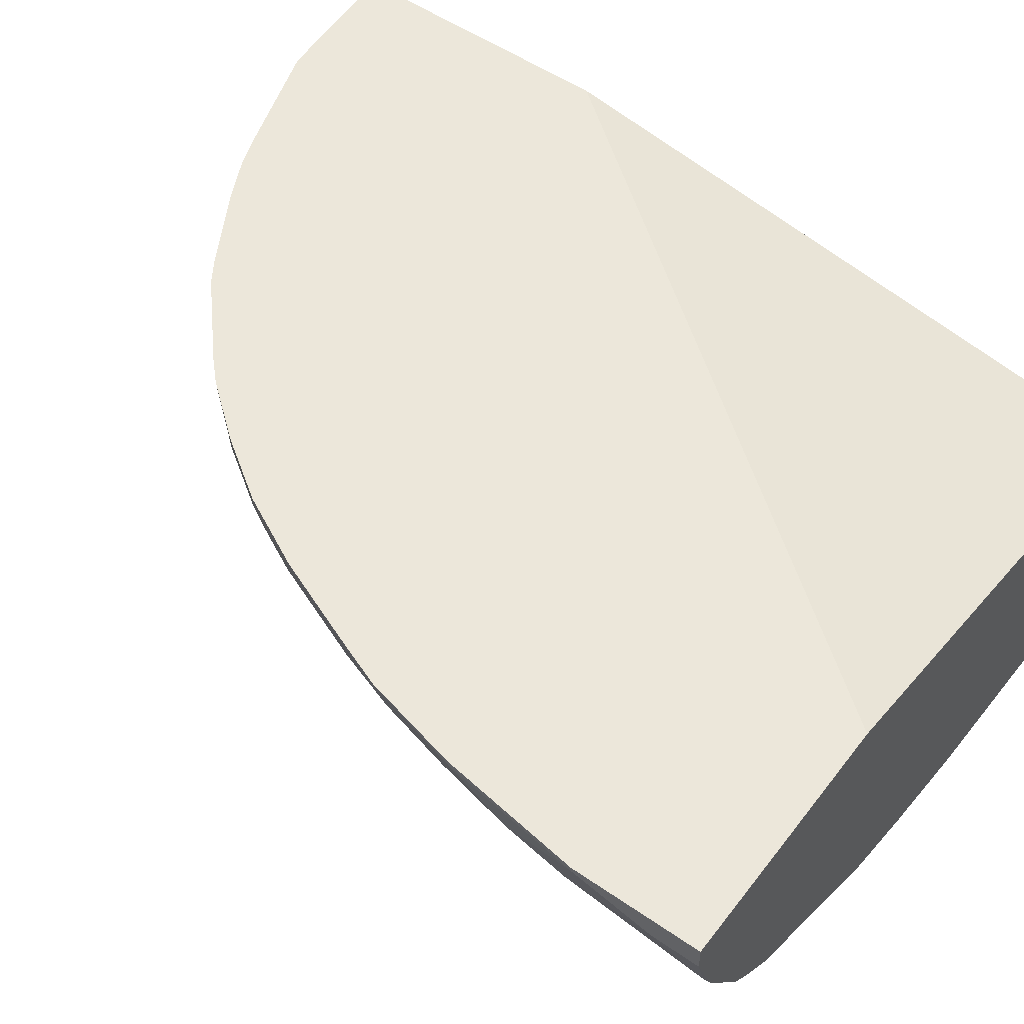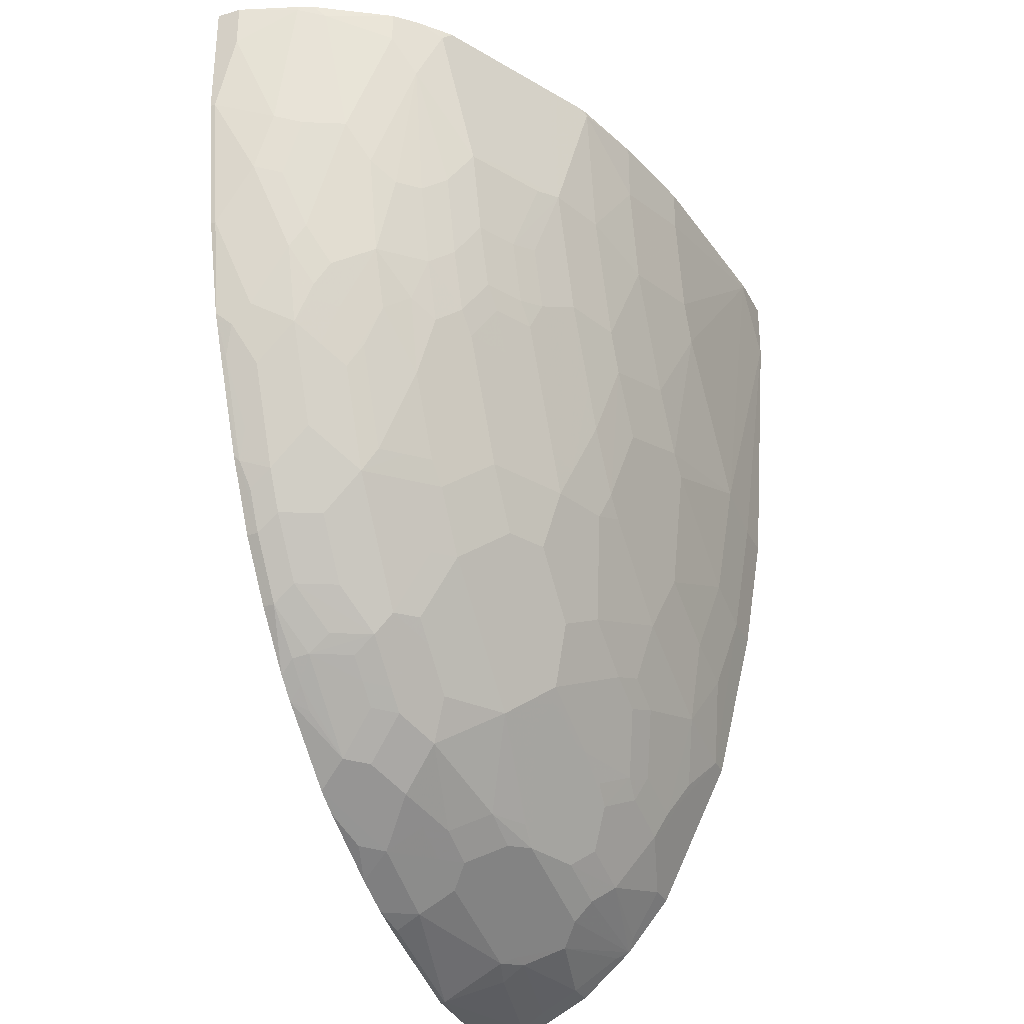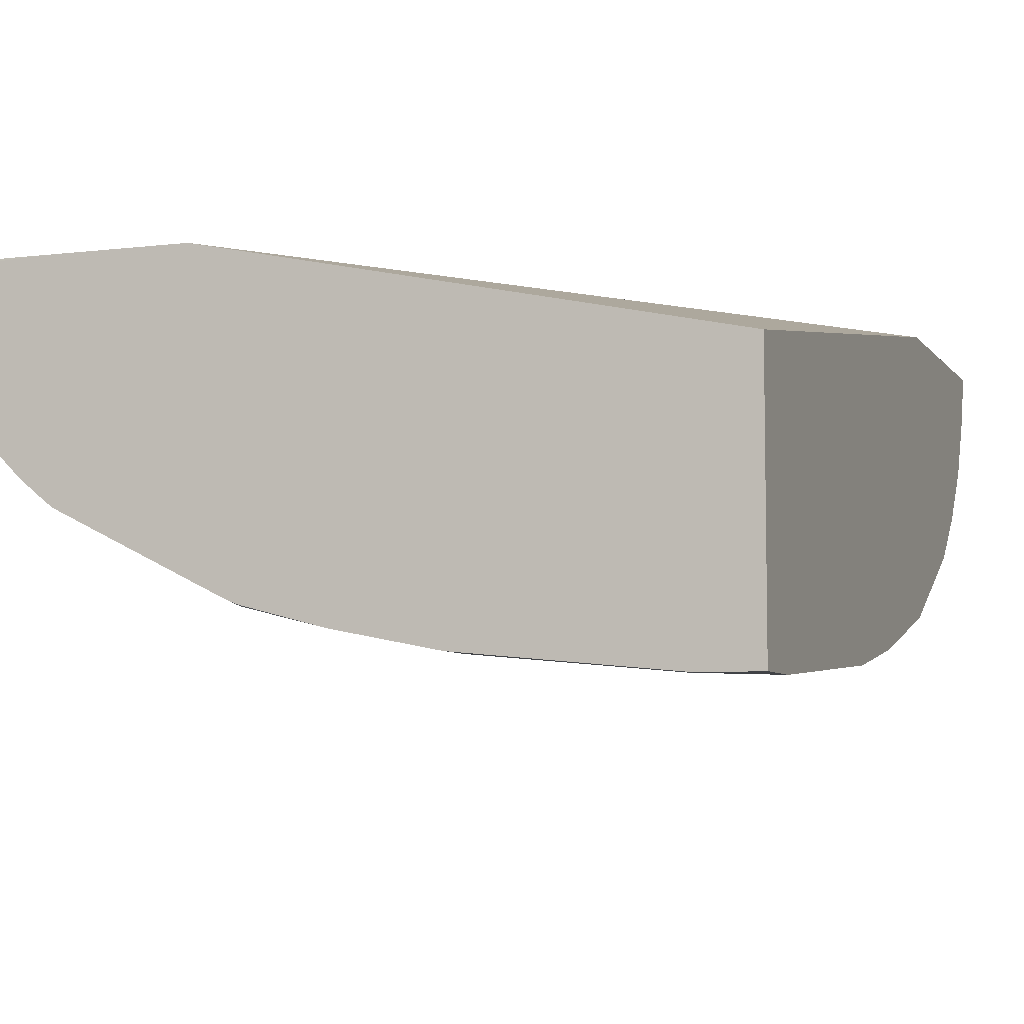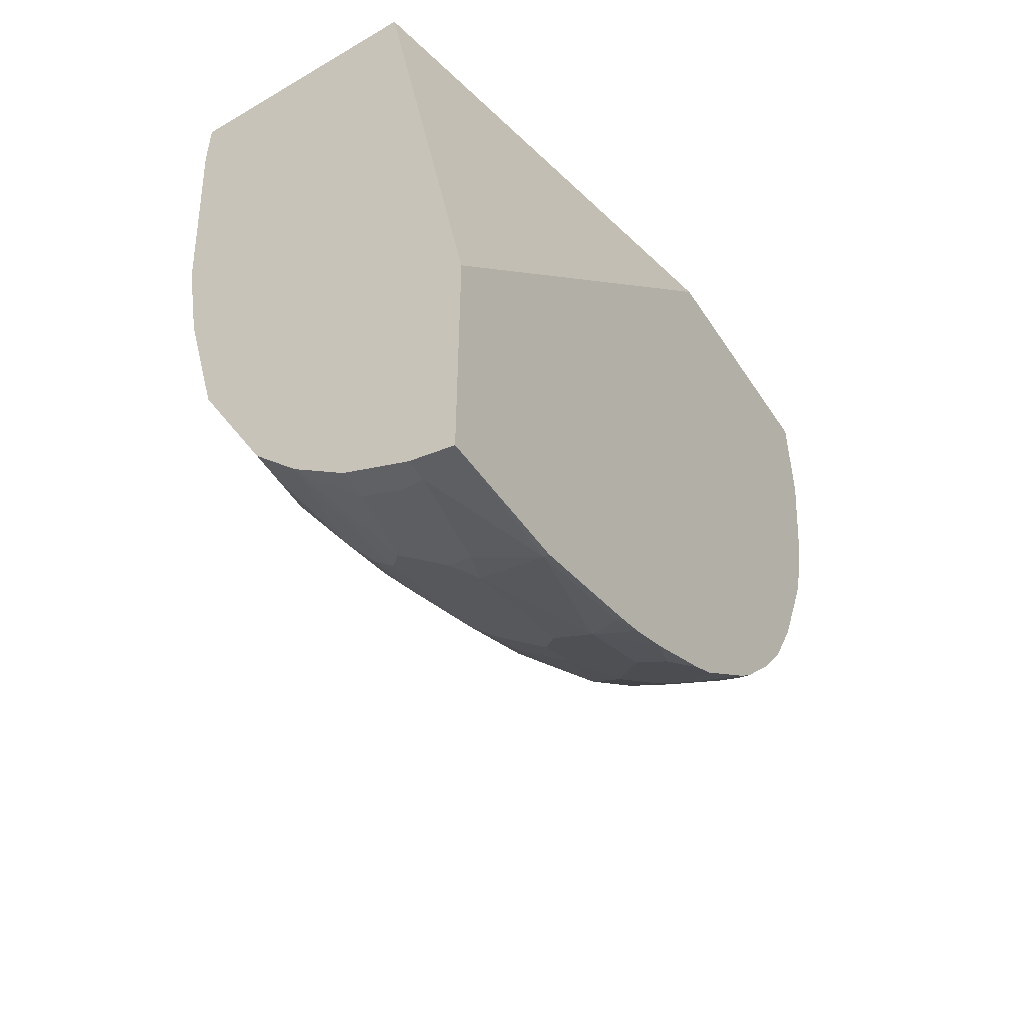
<metadata>
{"format":"obj","ext":"obj","renderer":"f3d","projection":"perspective","resolution":1024,"background":"white","views":[{"elev":52.9,"azim":-53.5,"up":"+Y"},{"elev":-30.7,"azim":-66.7,"up":"+Z"},{"elev":-6.4,"azim":20.0,"up":"+Y"},{"elev":-53.1,"azim":122.5,"up":"+Z"}]}
</metadata>
<code>
v -0.03967 -0.06196 0.005446
v -0.5475 0.04661 0.005261
v -0.5477 0.04661 0.005446
v -0.03967 -0.3303 0.005446
v -0.03967 0.04661 -0.653
v -0.6845 0.04661 0.005446
v -0.09782 -0.3303 0.005446
v -0.03967 -0.3303 -0.06201
v -0.03967 0.04661 -0.9412
v -0.8052 0.04661 0.005261
v -0.8052 0.04126 0.005446
v -0.3097 -0.3097 0.005446
v -0.1033 -0.3303 -2.055e-05
v -0.04132 -0.3303 -0.06201
v -0.03967 -0.3097 -0.351
v -0.03967 0.0327 -0.9376
v -0.062 -3.457e-05 -0.929
v -0.1859 0.04126 -0.929
v -0.1859 0.04661 -0.929
v -0.8052 0.04661 -0.1239
v -0.8052 0.02063 0.005446
v -0.413 -0.289 0.005446
v -0.3097 -0.3097 -0.04135
v -0.062 -0.3303 -0.04135
v -0.2891 -0.3097 -0.1446
v -0.2684 -0.3097 -0.1859
v -0.1446 -0.3097 -0.3303
v -0.08261 -0.3097 -0.351
v -0.03967 -0.289 -0.4748
v -0.03967 -3.457e-05 -0.929
v -0.03967 -0.003245 -0.9274
v -0.06882 -0.02756 -0.9153
v -0.1721 -0.04819 -0.8946
v -0.1652 -0.02066 -0.9084
v -0.1962 -0.031 -0.8981
v -0.3201 0.0103 -0.8774
v -0.3097 0.04126 -0.8878
v -0.3097 0.04661 -0.8878
v -0.8052 0.04126 -0.1239
v -0.7845 0.04661 -0.2685
v -0.7845 -0.04133 -2.055e-05
v -0.7833 -0.04133 0.005446
v -0.8052 0.02063 -0.04135
v -0.4955 -0.2672 0.005446
v -0.4955 -0.2684 -2.055e-05
v -0.413 -0.289 -0.06201
v -0.3923 -0.289 -0.1652
v -0.351 -0.289 -0.2478
v -0.3303 -0.289 -0.2891
v -0.2891 -0.289 -0.351
v -0.2684 -0.289 -0.3717
v -0.2065 -0.289 -0.413
v -0.1446 -0.289 -0.4542
v -0.08261 -0.289 -0.4748
v -0.03967 -0.2478 -0.64
v -0.03967 -0.01904 -0.9196
v -0.03967 -0.02756 -0.9153
v -0.06882 -0.06886 -0.8946
v -0.1515 -0.08948 -0.874
v -0.1893 -0.04476 -0.8912
v -0.3407 -0.05162 -0.8362
v -0.3201 -0.031 -0.8567
v -0.381 0.04661 -0.8558
v -0.3397 0.04661 -0.8764
v -0.3614 -0.031 -0.8362
v -0.4027 0.0103 -0.8362
v -0.7845 -0.02066 -0.1446
v -0.7845 0.04126 -0.2685
v -0.7845 -3.457e-05 -0.2065
v -0.7608 0.04661 -0.3686
v -0.777 -0.05649 0.005446
v -0.7791 -0.05221 0.005446
v -0.7707 -0.06886 -0.00697
v -0.5064 -0.2629 0.005446
v -0.5368 -0.2478 0.005446
v -0.5368 -0.2478 -0.1446
v -0.4748 -0.2684 -0.1446
v -0.4542 -0.2684 -0.2065
v -0.4335 -0.2684 -0.2685
v -0.413 -0.2684 -0.3098
v -0.3716 -0.2684 -0.3717
v -0.3923 -0.2478 -0.4542
v -0.3097 -0.2684 -0.4337
v -0.2478 -0.2684 -0.4955
v -0.1652 -0.2684 -0.5368
v -0.1033 -0.2684 -0.5574
v -0.062 -0.2478 -0.64
v -0.03967 -0.2133 -0.7089
v -0.03967 -0.06886 -0.8946
v -0.05166 -0.1136 -0.8567
v -0.03967 -0.1247 -0.8473
v -0.1721 -0.1101 -0.8533
v -0.296 -0.1101 -0.8121
v -0.2994 -0.07229 -0.8362
v -0.3201 -0.09292 -0.8155
v -0.382 -0.05162 -0.8155
v -0.4594 0.04661 -0.8103
v -0.4198 0.03439 -0.8327
v -0.4027 -0.031 -0.8155
v -0.4439 -0.031 -0.7948
v -0.4852 -0.01033 -0.7742
v -0.4783 0.0172 -0.788
v -0.4817 0.03439 -0.7914
v -0.4842 0.04661 -0.7938
v -0.7707 -0.04819 -0.1514
v -0.7707 -0.02756 -0.2134
v -0.7605 0.04473 -0.3682
v -0.7605 0.02406 -0.3476
v -0.7536 0.0103 -0.3614
v -0.7536 -0.031 -0.2994
v -0.7501 -0.04819 -0.2753
v -0.7536 0.03096 -0.382
v -0.7459 0.04661 -0.4076
v -0.7432 0.04126 -0.413
v -0.7294 -0.1308 0.005446
v -0.7294 -0.1308 -0.02754
v -0.7501 -0.08948 -0.1514
v -0.552 -0.2402 0.005446
v -0.6194 -0.2065 -0.1446
v -0.5643 -0.234 -0.1514
v -0.585 -0.2133 -0.2341
v -0.5574 -0.2271 -0.2271
v -0.5368 -0.2271 -0.2891
v -0.4955 -0.2478 -0.2685
v -0.4542 -0.2478 -0.351
v -0.4335 -0.2478 -0.3923
v -0.4027 -0.2374 -0.4852
v -0.3716 -0.2478 -0.4748
v -0.2684 -0.2478 -0.5574
v -0.1446 -0.2478 -0.6193
v -0.1033 -0.2271 -0.6812
v -0.1239 -0.2065 -0.7226
v -0.1102 -0.2133 -0.7089
v -0.03967 -0.172 -0.7914
v -0.03967 -0.1136 -0.8567
v -0.03967 -0.1342 -0.8362
v -0.05166 -0.1342 -0.8362
v -0.1515 -0.1514 -0.8121
v -0.1721 -0.1308 -0.8327
v -0.2341 -0.1308 -0.8121
v -0.3201 -0.1136 -0.7948
v -0.3614 -0.09292 -0.7948
v -0.3785 -0.1514 -0.7089
v -0.4232 -0.1342 -0.7123
v -0.4645 -0.07229 -0.7535
v -0.5023 0.01373 -0.7708
v -0.5058 -0.05162 -0.7329
v -0.523 -0.02756 -0.7294
v -0.5601 0.04661 -0.7253
v -0.7501 -0.06886 -0.2134
v -0.7329 0.0103 -0.4233
v -0.7329 -0.031 -0.382
v -0.7329 -0.05162 -0.3407
v -0.7294 -0.06886 -0.3166
v -0.7088 -0.1101 -0.296
v -0.7319 0.04661 -0.4429
v -0.7019 0.04126 -0.5161
v -0.7123 0.03096 -0.4852
v -0.7088 -0.1514 0.005446
v -0.7088 -0.1514 -0.06887
v -0.7294 -0.1101 -0.1928
v -0.6346 -0.1989 0.005446
v -0.6469 -0.1927 -0.1514
v -0.6263 -0.1927 -0.2341
v -0.5643 -0.2133 -0.296
v -0.5471 -0.2168 -0.3201
v -0.5264 -0.2168 -0.3614
v -0.4542 -0.2271 -0.4542
v -0.4645 -0.2168 -0.4852
v -0.4645 -0.1961 -0.5471
v -0.4027 -0.1961 -0.6091
v -0.3614 -0.2168 -0.5884
v -0.2994 -0.2374 -0.5677
v -0.2684 -0.2271 -0.6193
v -0.2272 -0.2271 -0.64
v -0.1859 -0.2065 -0.7019
v -0.1308 -0.1927 -0.7501
v -0.117 -0.1996 -0.7364
v -0.06882 -0.172 -0.7914
v -0.2134 -0.1514 -0.7914
v -0.1928 -0.1927 -0.7294
v -0.3166 -0.172 -0.7089
v -0.3751 -0.1686 -0.6848
v -0.4027 -0.1548 -0.6916
v -0.4439 -0.1342 -0.6916
v -0.4852 -0.09292 -0.7123
v -0.5264 -0.05162 -0.7123
v -0.5437 -0.02756 -0.7089
v -0.5643 0.01373 -0.7089
v -0.5677 0.03096 -0.7123
v -0.5471 0.03096 -0.7329
v -0.5807 0.04661 -0.7046
v -0.6916 0.0103 -0.5264
v -0.6916 -0.031 -0.4852
v -0.7123 -0.07229 -0.3614
v -0.7294 -0.04819 -0.358
v -0.7123 -0.05162 -0.4026
v -0.6882 -0.1101 -0.358
v -0.671 -0.1342 -0.3407
v -0.6676 -0.1514 -0.296
v -0.7088 -0.1308 -0.2134
v -0.7046 0.04661 -0.5108
v -0.6882 0.03439 -0.5436
v -0.6676 0.03439 -0.585
v -0.6882 -0.172 -0.00697
v -0.6848 -0.1712 0.005446
v -0.6882 -0.1514 -0.2134
v -0.6676 -0.172 -0.1928
v -0.6759 -0.1782 0.005446
v -0.6469 -0.172 -0.2753
v -0.6263 -0.172 -0.3373
v -0.6056 -0.1927 -0.296
v -0.5883 -0.1961 -0.3201
v -0.5677 -0.1961 -0.3614
v -0.4852 -0.2168 -0.4439
v -0.5058 -0.1961 -0.4852
v -0.5058 -0.1755 -0.5471
v -0.5264 -0.1548 -0.5677
v -0.5264 -0.1342 -0.6091
v -0.382 -0.1755 -0.671
v -0.3407 -0.1961 -0.6503
v -0.2994 -0.2168 -0.6296
v -0.2581 -0.2168 -0.6503
v -0.2341 -0.2133 -0.6675
v -0.2168 -0.1961 -0.7123
v -0.2341 -0.172 -0.7501
v -0.2994 -0.1755 -0.7123
v -0.3579 -0.172 -0.6882
v -0.5264 -0.07229 -0.6916
v -0.5264 -0.09292 -0.671
v -0.5677 -0.05162 -0.671
v -0.5643 -0.02756 -0.6882
v -0.585 0.01373 -0.6882
v -0.5883 0.03096 -0.6916
v -0.6081 0.04661 -0.6699
v -0.6263 0.03439 -0.6469
v -0.671 0.0103 -0.5677
v -0.671 -0.031 -0.5264
v -0.671 -0.05162 -0.5058
v -0.6916 -0.07229 -0.4233
v -0.6882 -0.08948 -0.3992
v -0.6469 -0.1101 -0.4612
v -0.6469 -0.1308 -0.4199
v -0.6469 -0.1514 -0.358
v -0.6676 0.04661 -0.585
v -0.609 -0.1755 -0.3614
v -0.6263 -0.1308 -0.4612
v -0.5815 -0.1686 -0.4371
v -0.585 -0.172 -0.4199
v -0.5264 -0.1961 -0.4439
v -0.5471 -0.1755 -0.4852
v -0.5471 -0.1342 -0.5884
v -0.5677 -0.1548 -0.5058
v -0.2581 -0.1755 -0.7329
v -0.5677 -0.07229 -0.6503
v -0.5471 -0.09292 -0.6503
v -0.609 -0.05162 -0.6091
v -0.609 -0.031 -0.6296
v -0.6297 0.0103 -0.6296
v -0.5883 -0.01033 -0.671
v -0.6263 0.04661 -0.6469
v -0.6503 -0.031 -0.5677
v -0.6503 -0.07229 -0.5264
v -0.6469 -0.08948 -0.5023
v -0.6263 -0.1101 -0.5023
v -0.5677 -0.1755 -0.4439
v -0.6056 -0.1308 -0.5023
v -0.5883 -0.1342 -0.5264
v -0.5643 -0.172 -0.4612
v -0.5677 -0.1136 -0.5884
v -0.609 -0.07229 -0.5884
v -0.6297 -0.09292 -0.5264
v -0.609 -0.1136 -0.5264
f 1 2 3
f 157 204 203
f 157 202 204
f 157 193 158
f 157 203 193
f 156 202 157
f 155 201 161
f 155 200 201
f 155 199 200
f 155 195 198
f 154 195 155
f 154 196 195
f 153 196 154
f 152 197 195
f 152 194 197
f 159 205 206
f 152 196 153
f 151 194 152
f 151 193 194
f 151 158 193
f 149 234 192
f 149 190 234
f 149 191 190
f 147 188 148
f 147 187 188
f 146 191 149
f 146 190 191
f 146 189 190
f 146 188 189
f 146 148 188
f 145 187 147
f 152 195 196
f 145 186 187
f 159 160 205
f 160 161 201
f 172 222 174
f 171 222 172
f 171 221 222
f 171 220 221
f 171 184 220
f 171 219 184
f 171 218 219
f 170 251 217
f 170 216 251
f 170 218 171
f 170 217 218
f 169 216 170
f 169 250 216
f 169 215 250
f 160 163 205
f 168 215 169
f 167 214 250
f 166 214 167
f 166 213 214
f 165 213 166
f 165 212 213
f 164 211 212
f 164 210 211
f 164 208 210
f 163 208 164
f 163 209 205
f 162 209 163
f 160 208 163
f 160 207 208
f 160 201 207
f 167 250 215
f 172 174 173
f 144 186 145
f 144 184 185
f 123 215 168
f 123 167 215
f 123 166 167
f 123 165 166
f 121 123 122
f 121 165 123
f 121 212 165
f 121 164 212
f 120 164 121
f 120 163 164
f 119 162 163
f 117 161 160
f 117 155 161
f 117 150 155
f 123 168 125
f 116 117 160
f 115 116 160
f 114 158 151
f 114 157 158
f 114 156 157
f 113 156 114
f 112 114 151
f 111 155 150
f 111 154 155
f 110 154 111
f 110 153 154
f 110 152 153
f 109 152 110
f 109 151 152
f 109 112 151
f 115 160 159
f 144 185 186
f 123 125 124
f 127 168 169
f 143 184 144
f 143 183 184
f 143 182 183
f 142 144 145
f 141 144 142
f 140 180 182
f 138 181 180
f 138 177 181
f 138 179 177
f 138 140 139
f 138 180 140
f 137 179 138
f 134 137 136
f 134 179 137
f 125 168 126
f 133 177 178
f 132 176 181
f 132 177 133
f 130 132 131
f 130 176 132
f 130 175 176
f 129 175 130
f 129 174 175
f 129 173 174
f 127 129 128
f 127 173 129
f 127 172 173
f 127 171 172
f 127 170 171
f 127 169 170
f 132 181 177
f 107 109 108
f 174 222 223
f 175 223 224
f 237 263 238
f 237 262 263
f 235 236 261
f 233 236 234
f 233 259 236
f 233 260 259
f 231 233 232
f 231 260 233
f 231 259 260
f 231 258 259
f 231 262 258
f 231 257 262
f 231 271 257
f 231 255 271
f 237 259 258
f 230 256 255
f 225 254 226
f 225 227 254
f 223 225 224
f 221 223 222
f 221 225 223
f 220 225 221
f 220 227 225
f 219 256 230
f 219 252 256
f 218 268 252
f 218 253 268
f 218 251 253
f 218 252 219
f 217 251 218
f 226 254 227
f 216 266 251
f 237 258 262
f 240 263 264
f 270 272 271
f 270 273 272
f 265 268 267
f 265 273 268
f 265 272 273
f 263 265 264
f 263 272 265
f 263 271 272
f 262 271 263
f 257 271 262
f 255 270 271
f 252 273 270
f 252 268 273
f 252 255 256
f 238 263 239
f 252 270 255
f 251 266 269
f 248 266 249
f 248 269 266
f 247 269 248
f 247 253 269
f 247 268 253
f 247 267 268
f 247 265 267
f 243 247 244
f 242 265 247
f 242 264 265
f 242 247 243
f 241 264 242
f 240 264 241
f 251 269 253
f 174 223 175
f 216 250 266
f 214 246 266
f 193 203 204
f 192 236 235
f 192 234 236
f 190 233 234
f 189 233 190
f 188 233 189
f 188 232 233
f 188 231 232
f 187 231 188
f 187 255 231
f 187 229 255
f 186 255 229
f 186 230 255
f 186 219 230
f 193 204 237
f 186 229 187
f 184 219 185
f 183 220 184
f 183 228 220
f 182 228 183
f 182 220 228
f 182 227 220
f 182 226 227
f 181 225 226
f 180 226 182
f 180 181 226
f 177 179 178
f 176 225 181
f 175 225 176
f 175 224 225
f 185 219 186
f 214 266 250
f 193 237 194
f 194 238 239
f 213 246 214
f 211 266 246
f 211 249 266
f 211 248 249
f 211 247 248
f 211 244 247
f 211 213 212
f 211 246 213
f 205 209 206
f 204 259 237
f 204 236 259
f 204 261 236
f 204 245 261
f 202 245 204
f 194 237 238
f 200 207 201
f 200 210 208
f 200 211 210
f 200 244 211
f 199 243 244
f 199 244 200
f 198 243 199
f 198 242 243
f 198 241 242
f 198 240 241
f 197 263 240
f 197 239 263
f 195 240 198
f 195 197 240
f 194 239 197
f 200 208 207
f 107 112 109
f 155 198 199
f 105 150 117
f 21 41 42
f 20 68 39
f 20 40 68
f 18 38 19
f 18 37 38
f 18 36 37
f 18 35 36
f 18 34 35
f 17 34 18
f 17 33 34
f 17 32 33
f 17 31 32
f 17 30 31
f 16 30 17
f 21 43 41
f 15 54 29
f 14 27 28
f 14 24 27
f 13 27 24
f 13 26 27
f 13 25 26
f 13 23 25
f 12 23 13
f 12 46 23
f 12 22 46
f 10 21 11
f 10 43 21
f 10 39 43
f 10 20 39
f 9 18 19
f 15 28 54
f 9 17 18
f 22 44 45
f 23 46 47
f 36 65 66
f 36 61 65
f 36 62 61
f 36 64 37
f 36 63 64
f 35 62 36
f 35 61 62
f 35 60 61
f 33 35 34
f 33 60 35
f 33 59 60
f 33 58 59
f 32 58 33
f 32 89 58
f 22 45 46
f 32 57 89
f 31 56 32
f 29 87 55
f 29 54 87
f 28 53 54
f 27 53 28
f 27 52 53
f 27 51 52
f 27 50 51
f 26 47 48
f 26 50 27
f 26 49 50
f 26 48 49
f 25 47 26
f 23 47 25
f 32 56 57
f 36 66 63
f 9 16 17
f 8 14 28
f 1 89 57
f 1 135 89
f 1 91 135
f 1 136 91
f 1 134 136
f 1 88 134
f 1 55 88
f 1 29 55
f 1 15 29
f 1 8 15
f 1 4 8
f 1 7 4
f 1 12 7
f 1 22 12
f 1 57 56
f 1 44 22
f 1 75 74
f 1 118 75
f 1 162 118
f 1 209 162
f 1 206 209
f 1 159 206
f 1 115 159
f 1 71 115
f 1 72 71
f 1 42 72
f 1 21 42
f 1 11 21
f 1 6 11
f 1 3 6
f 1 74 44
f 8 28 15
f 1 56 31
f 1 30 16
f 7 12 13
f 6 10 11
f 4 14 8
f 4 24 14
f 4 13 24
f 4 7 13
f 2 6 3
f 2 10 6
f 2 20 10
f 2 40 20
f 2 70 40
f 2 113 70
f 2 156 113
f 2 202 156
f 1 31 30
f 2 245 202
f 2 235 261
f 2 192 235
f 2 149 192
f 2 104 149
f 2 97 104
f 106 111 150
f 2 64 63
f 2 38 64
f 2 19 38
f 2 9 19
f 2 5 9
f 1 5 2
f 1 9 5
f 1 16 9
f 2 261 245
f 37 64 38
f 2 63 97
f 39 68 69
f 84 128 129
f 84 130 85
f 84 129 130
f 82 84 83
f 82 128 84
f 82 127 128
f 82 168 127
f 82 126 168
f 80 82 81
f 80 126 82
f 80 125 126
f 80 124 125
f 79 124 80
f 78 124 79
f 85 130 86
f 76 78 77
f 76 123 124
f 76 122 123
f 76 121 122
f 76 120 121
f 76 163 120
f 76 119 163
f 76 162 119
f 76 118 162
f 75 118 76
f 73 117 116
f 73 105 117
f 73 116 115
f 71 73 115
f 70 114 112
f 76 124 78
f 70 113 114
f 86 130 87
f 87 131 132
f 39 67 43
f 105 106 150
f 104 146 149
f 103 146 104
f 102 146 103
f 101 148 146
f 101 147 148
f 101 146 102
f 100 147 101
f 100 145 147
f 97 98 104
f 96 100 99
f 96 145 100
f 96 142 145
f 87 130 131
f 93 144 141
f 93 182 143
f 93 140 182
f 93 142 95
f 93 141 142
f 92 140 93
f 92 139 140
f 91 138 139
f 91 137 138
f 91 136 137
f 90 135 91
f 88 179 134
f 88 178 179
f 88 133 178
f 87 132 133
f 93 143 144
f 70 112 107
f 91 139 92
f 69 110 111
f 54 86 87
f 53 86 54
f 53 85 86
f 53 84 85
f 52 84 53
f 51 84 52
f 51 83 84
f 51 82 83
f 50 80 81
f 50 82 51
f 50 81 82
f 49 80 50
f 48 80 49
f 47 80 48
f 55 87 133
f 47 79 80
f 47 77 78
f 46 77 47
f 45 76 77
f 45 75 76
f 45 74 75
f 44 74 45
f 41 73 71
f 41 67 73
f 41 43 67
f 41 72 42
f 41 71 72
f 40 70 68
f 69 111 106
f 39 69 67
f 47 78 79
f 55 133 88
f 45 77 46
f 58 135 90
f 66 99 100
f 66 100 101
f 66 101 102
f 66 102 103
f 66 103 104
f 66 104 98
f 65 99 66
f 67 69 106
f 68 70 107
f 68 107 108
f 68 108 109
f 58 89 135
f 68 109 110
f 68 110 69
f 67 106 105
f 63 98 97
f 67 105 73
f 61 99 65
f 63 66 98
f 59 90 91
f 59 92 93
f 59 93 60
f 60 93 94
f 59 91 92
f 61 94 93
f 60 94 61
f 58 90 59
f 61 93 95
f 61 95 142
f 61 142 96
f 61 96 99

</code>
